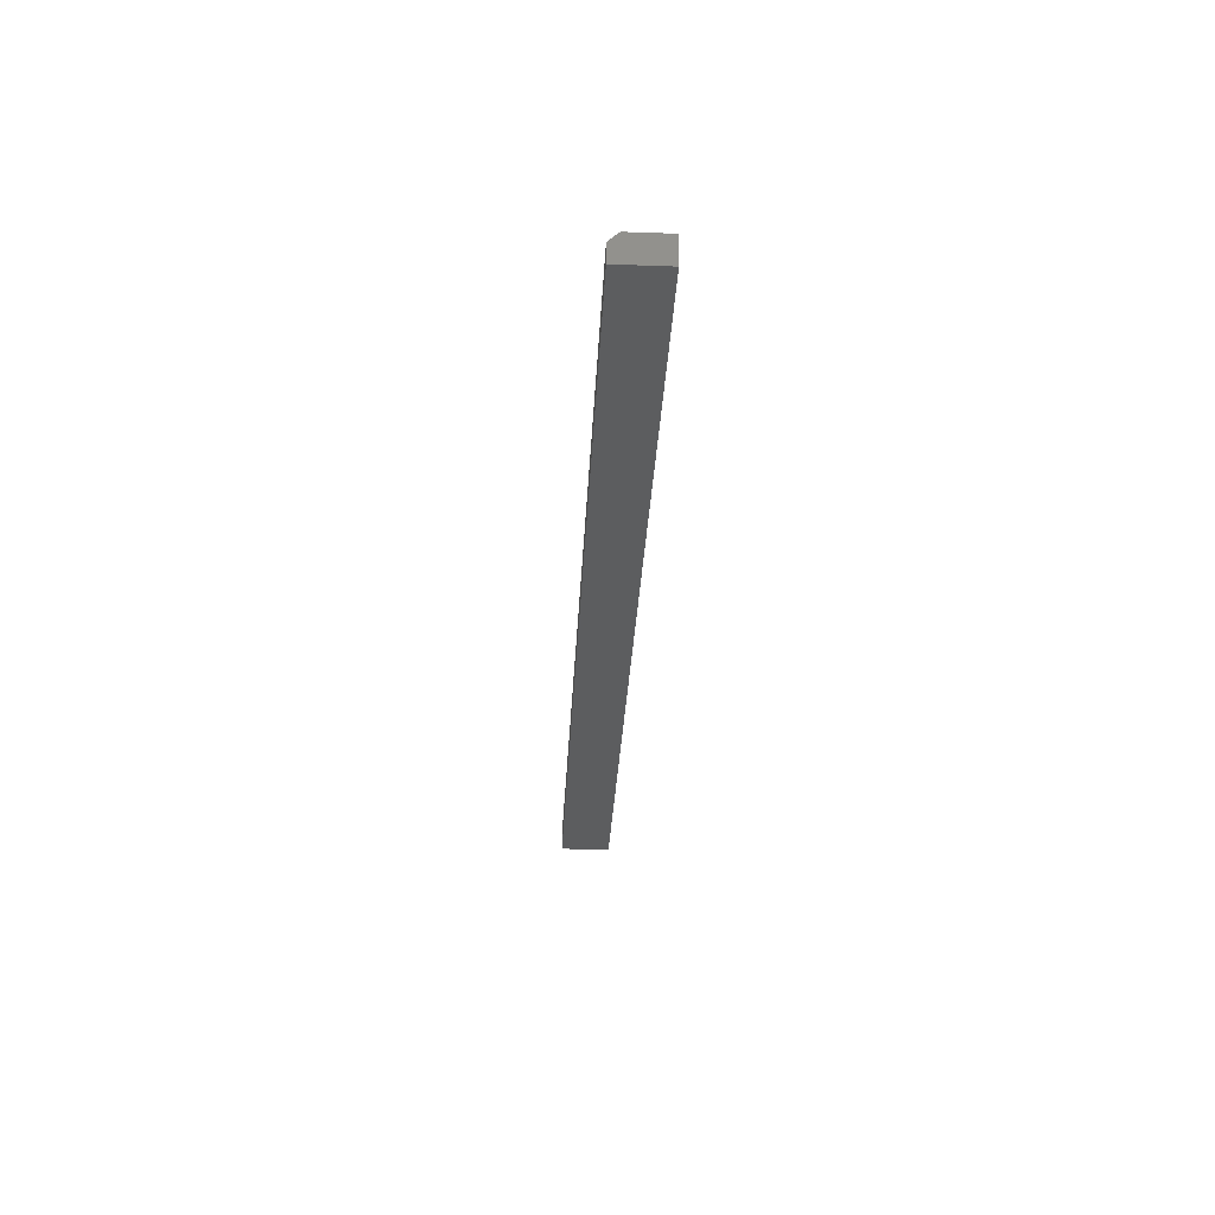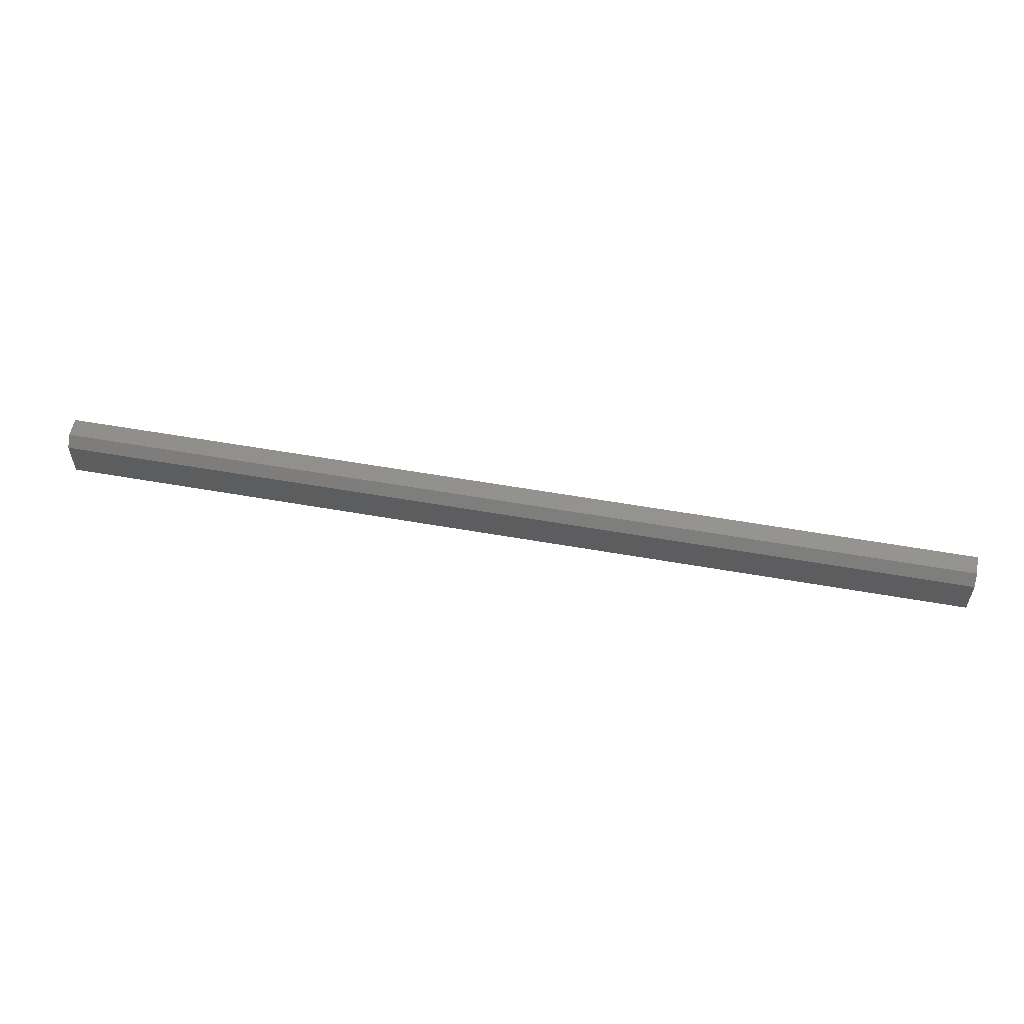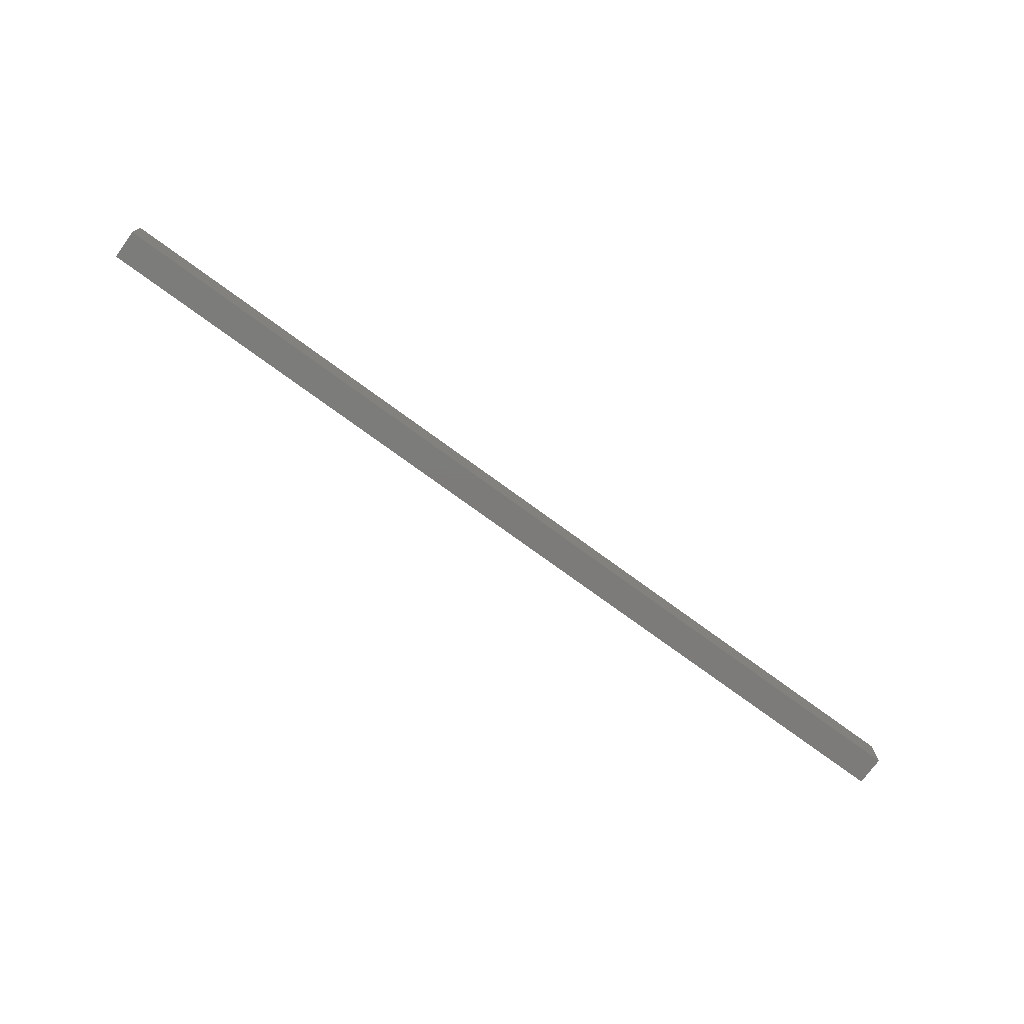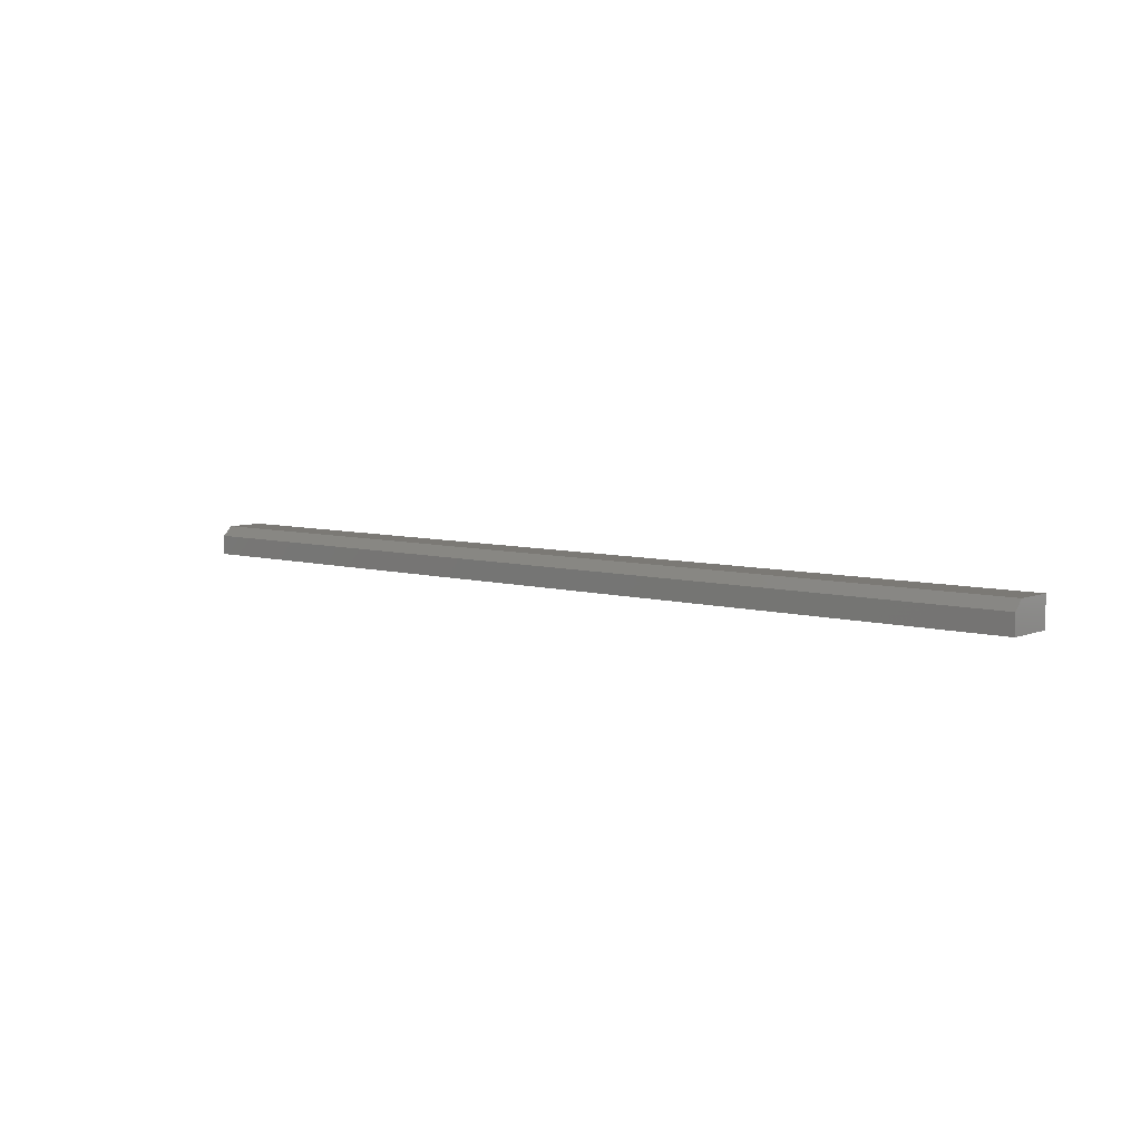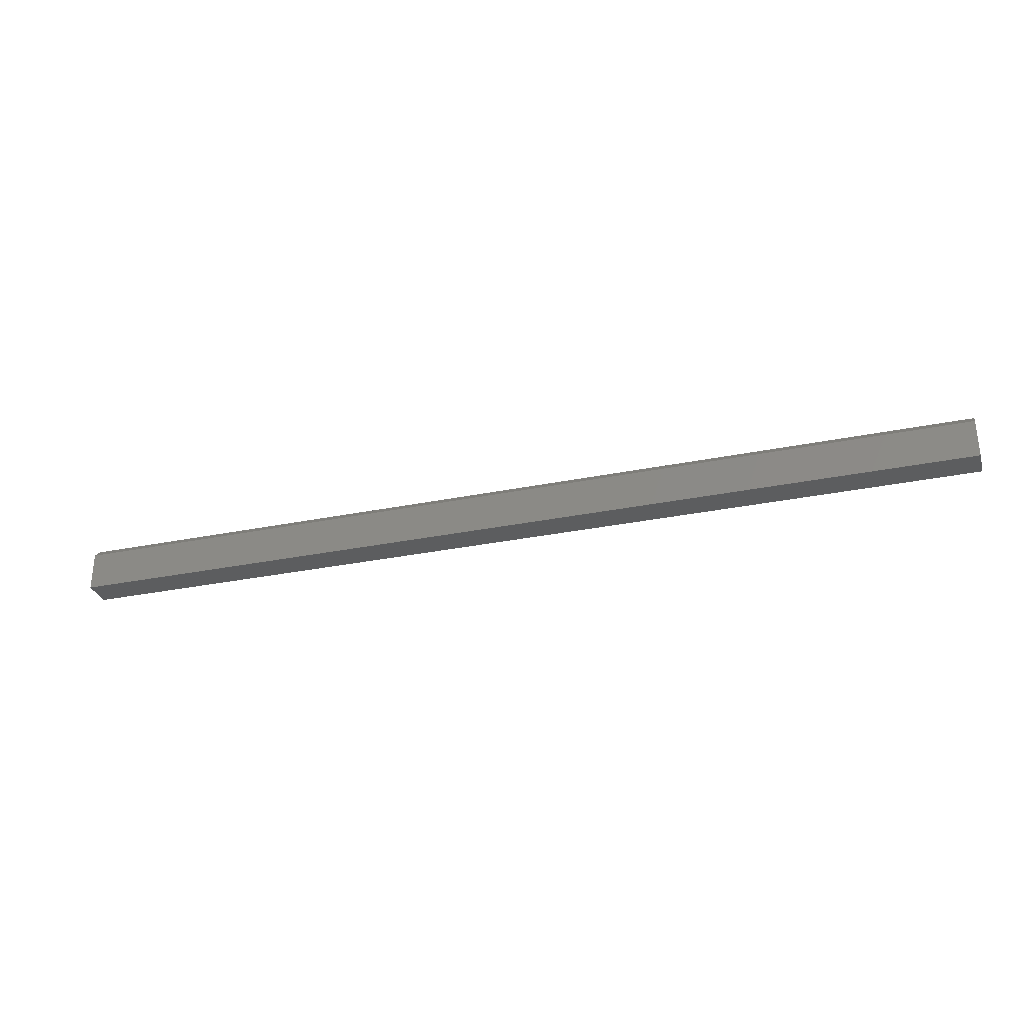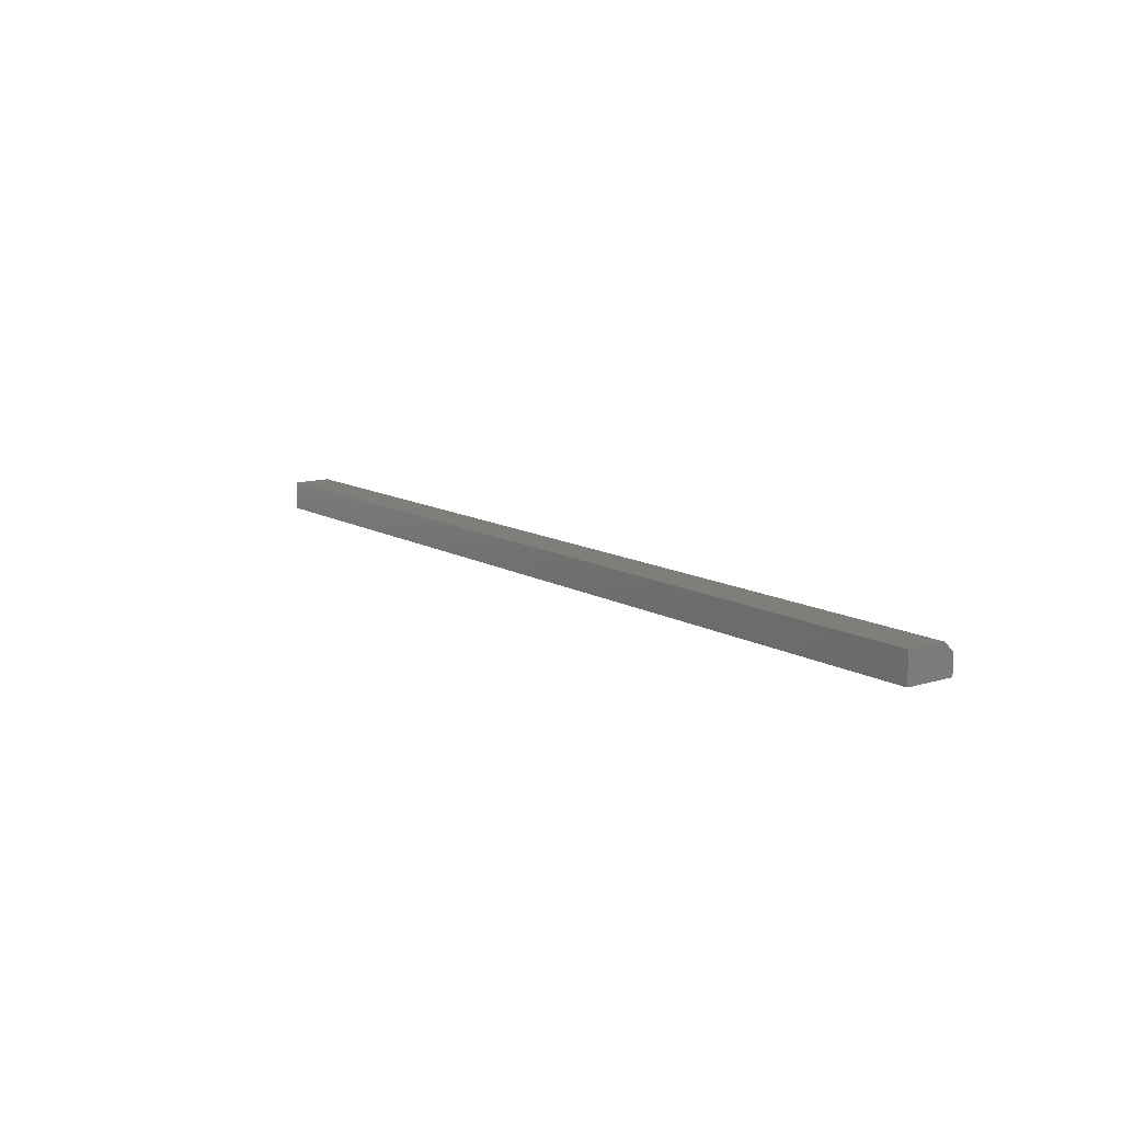
<metadata>
{"format":"stl","ext":"stl","renderer":"f3d","projection":"perspective","resolution":1024,"background":"white","views":[{"elev":-31.4,"azim":87.1,"up":"+Y"},{"elev":56.0,"azim":-169.5,"up":"+Z"},{"elev":-75.0,"azim":143.8,"up":"+Z"},{"elev":6.5,"azim":40.6,"up":"+Y"},{"elev":-31.4,"azim":-163.9,"up":"+Z"},{"elev":11.8,"azim":-126.4,"up":"+Y"}]}
</metadata>
<code>
# stl→obj: 10 verts, 16 faces
v 0 0 0
v 1.939e-18 0 0.03166
v 0.75 0 -4.592e-17
v 0.75 0 0.03166
v 0 -0.02344 0
v 2.417e-18 -0.02344 0.03947
v 0 -0.007812 0.03947
v 0.75 -0.02344 0.03947
v 0.75 -0.007812 0.03947
v 0.75 -0.02344 -4.592e-17
f 1 2 3
f 3 2 4
f 1 5 2
f 2 5 6
f 2 6 7
f 8 9 6
f 6 9 7
f 10 3 8
f 8 3 4
f 8 4 9
f 9 4 7
f 7 4 2
f 5 10 6
f 6 10 8
f 5 1 10
f 10 1 3

</code>
